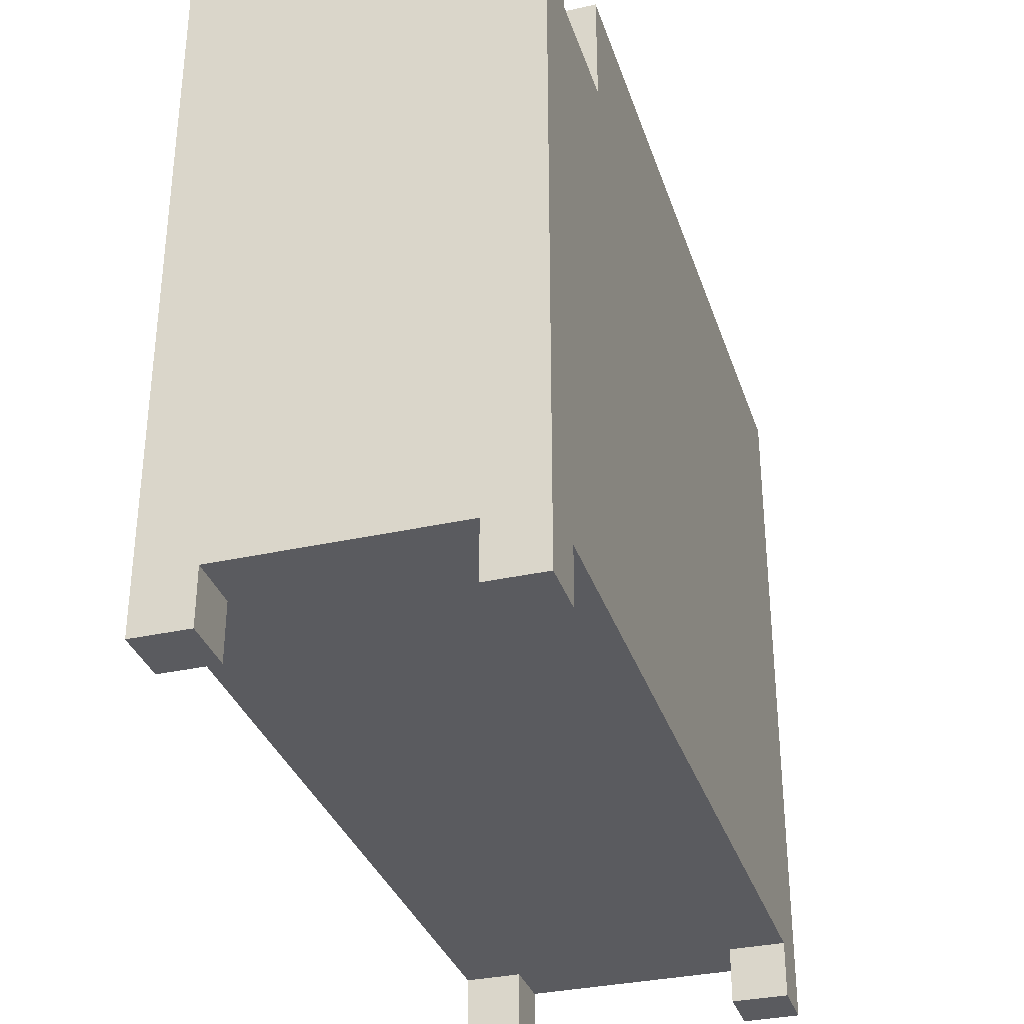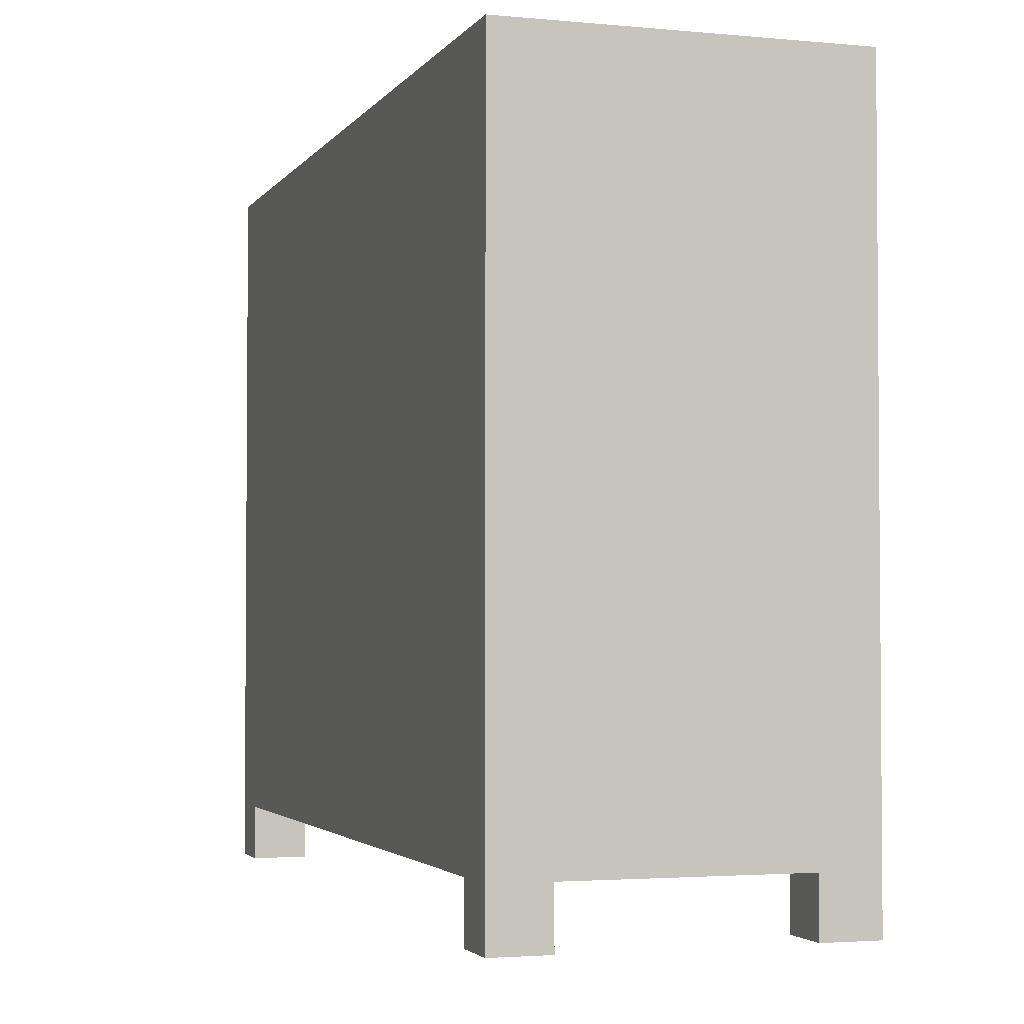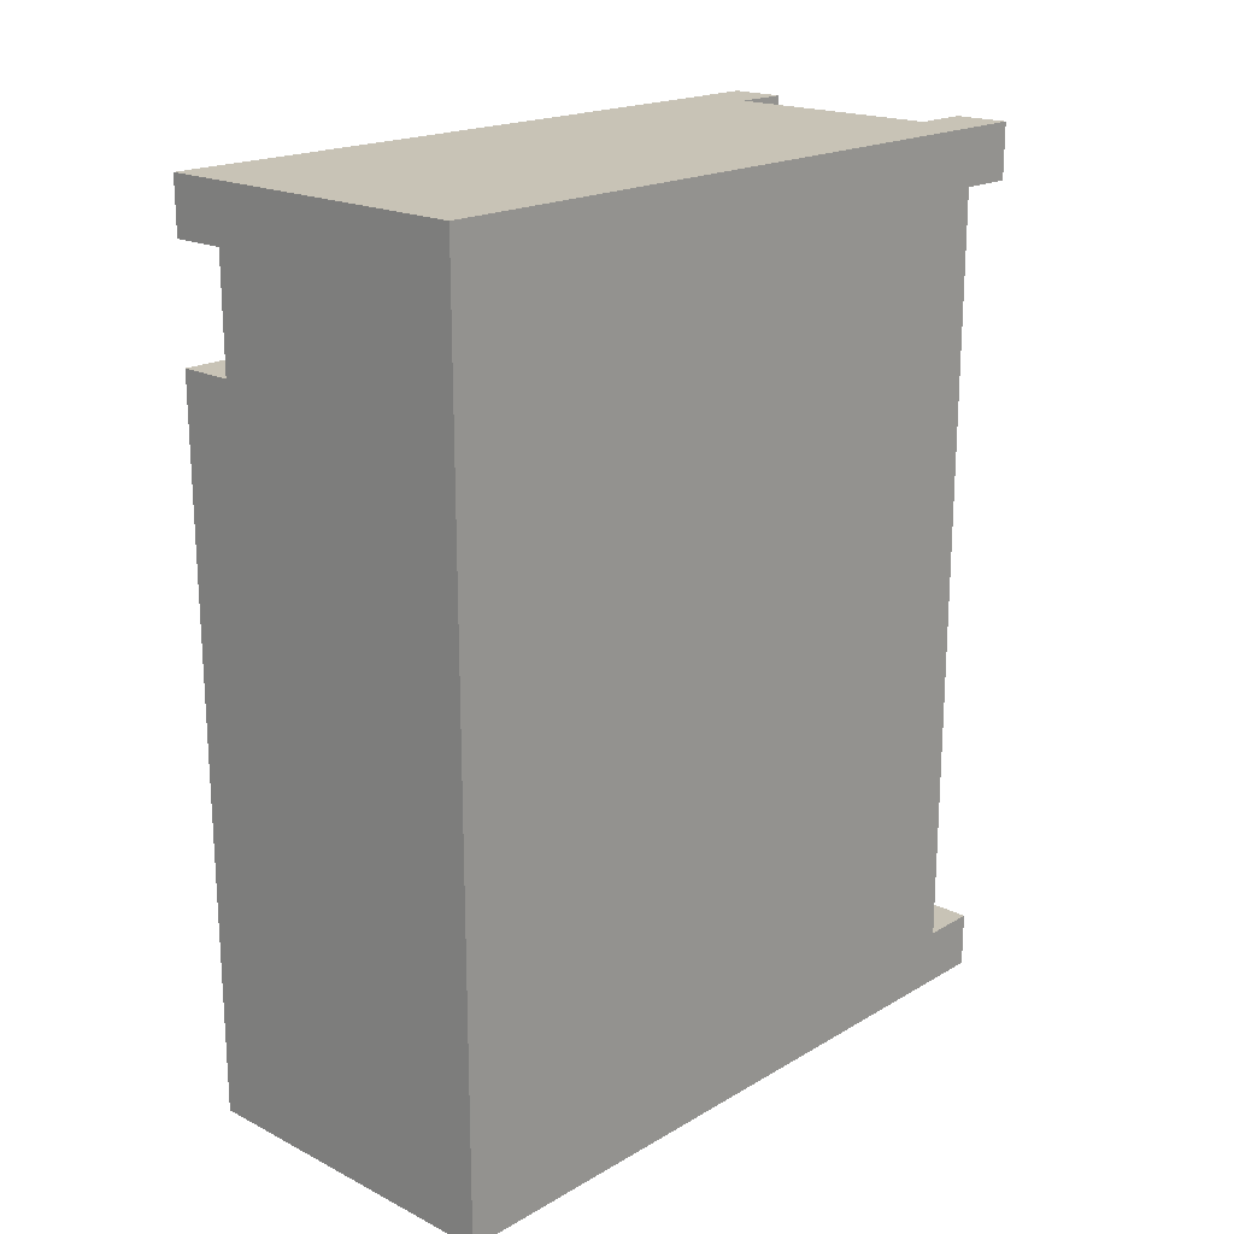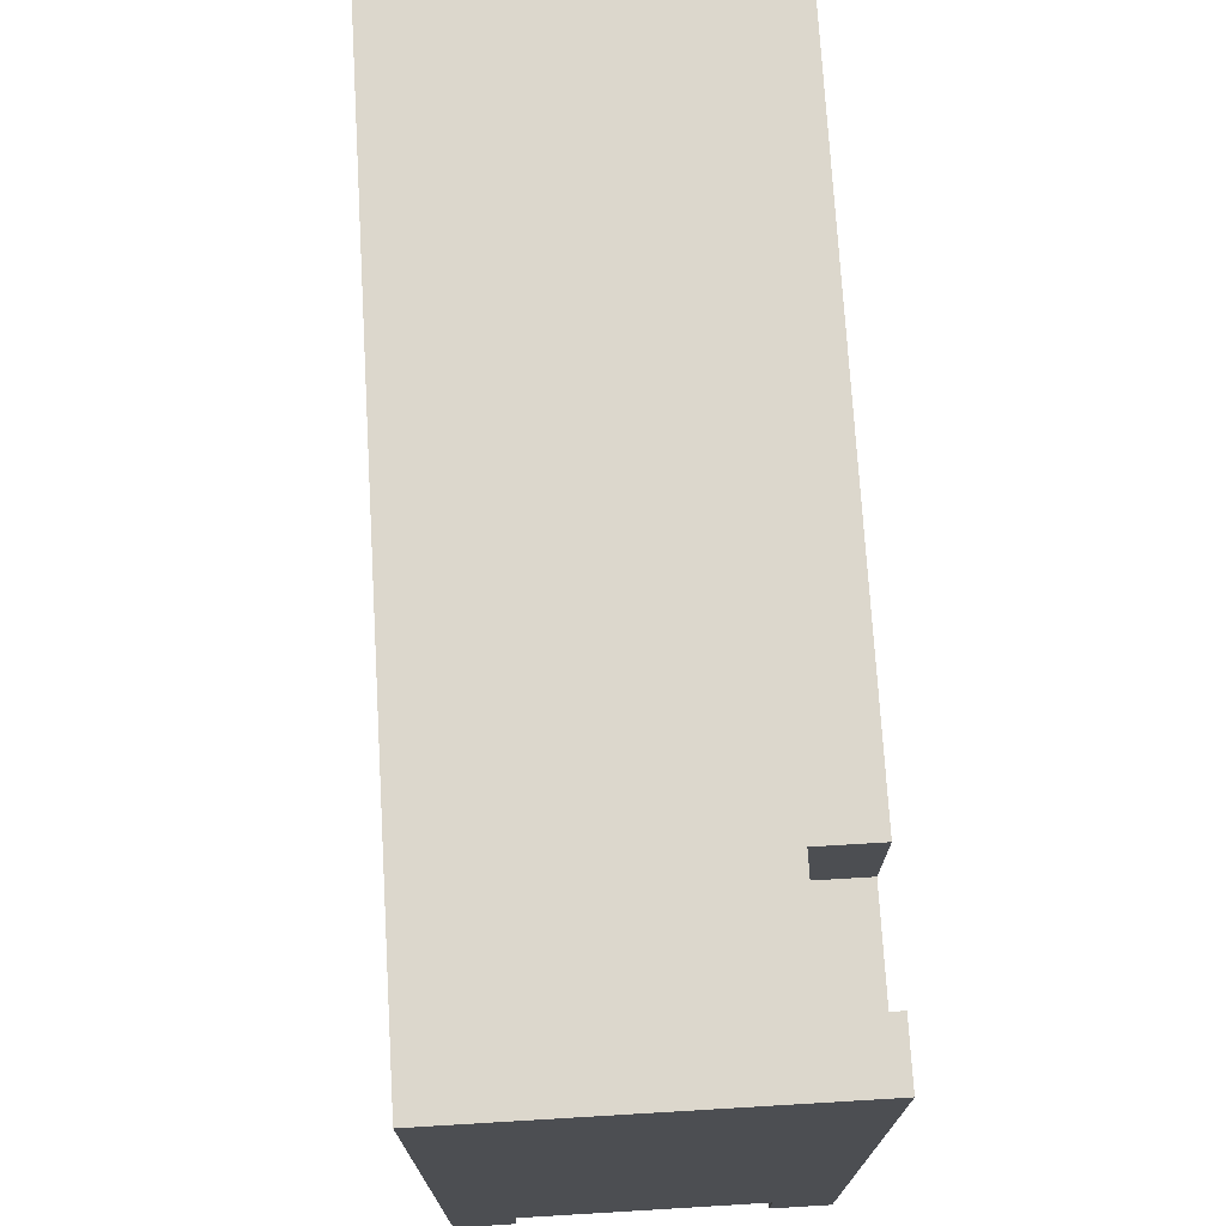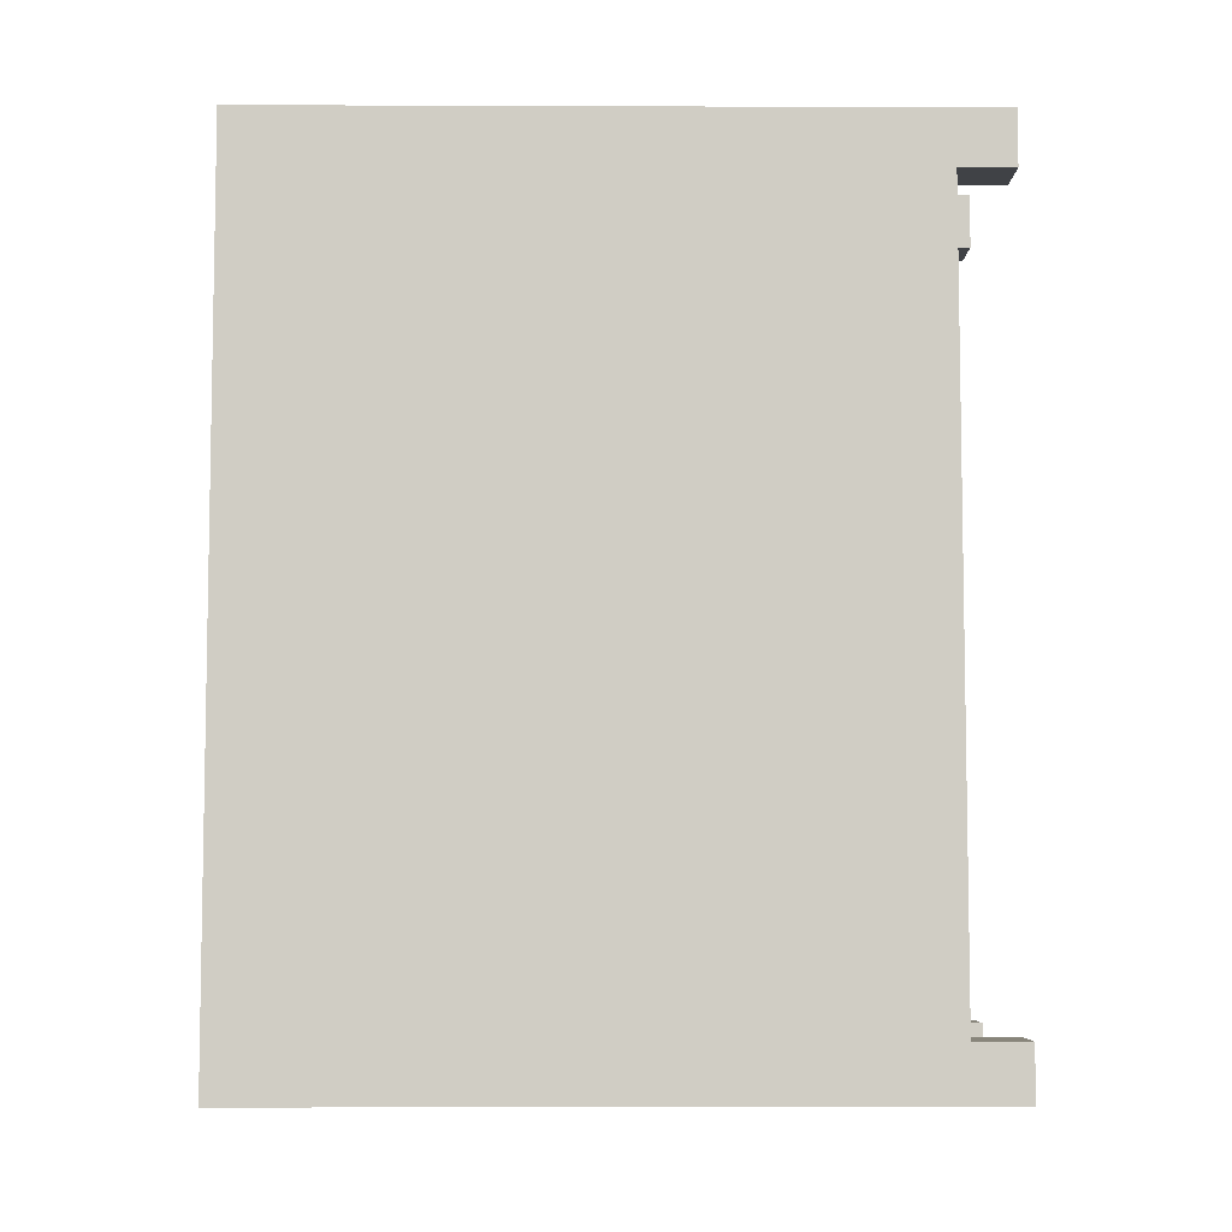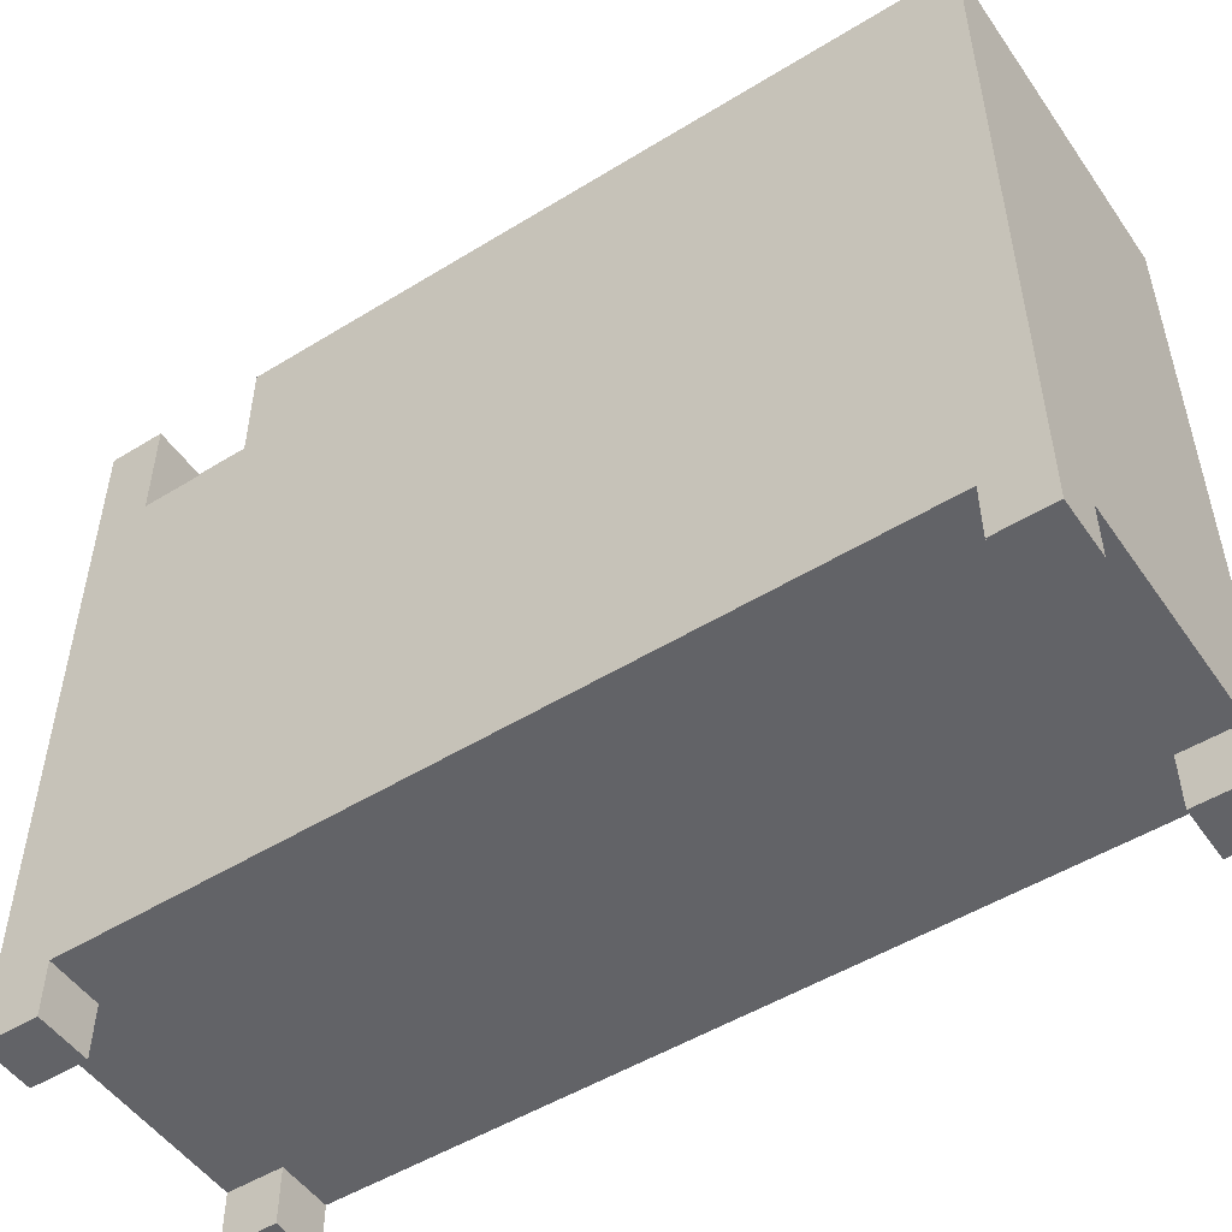
<metadata>
{"format":"obj","ext":"obj","renderer":"f3d","projection":"perspective","resolution":1024,"background":"white","views":[{"elev":-33.3,"azim":17.0,"up":"+Y"},{"elev":-2.8,"azim":-18.1,"up":"+Y"},{"elev":19.4,"azim":-137.0,"up":"+Z"},{"elev":73.0,"azim":-3.4,"up":"+Y"},{"elev":-6.3,"azim":-90.6,"up":"+Z"},{"elev":-51.0,"azim":123.8,"up":"+Y"}]}
</metadata>
<code>
o qubo
v -33.2 0.1 -7.5
v -33.2 0.1 -7.6
v -33.2 0.1 -9
v -33.2 0.1 -9.1
v -33.2 0.2 -7.5
v -33.2 0.2 -7.6
v -33.2 0.2 -9
v -33.2 0.2 -9.1
v -33.2 1.4 -7.5
v -33.2 1.4 -9.1
v -32.7 0.1 -7.5
v -32.7 0.1 -7.6
v -32.7 0.1 -9
v -32.7 0.1 -9.1
v -32.7 0.2 -7.5
v -32.7 0.2 -7.6
v -32.7 0.2 -9
v -32.7 0.2 -9.1
v -33.1 0.1 -7.5
v -33.1 0.1 -7.6
v -33.1 0.1 -9
v -33.1 0.1 -9.1
v -33.1 0.2 -7.5
v -33.1 0.2 -7.6
v -33.1 0.2 -9
v -33.1 0.2 -9.1
v -32.7 1.2 -7.6
v -32.7 1.2 -7.8
v -32.7 1.3 -7.6
v -32.7 1.3 -7.8
v -32.7 1.4 -7.6
v -32.7 1.4 -7.8
v -32.6 0.1 -7.5
v -32.6 0.1 -7.6
v -32.6 0.1 -9
v -32.6 0.1 -9.1
v -32.6 0.2 -7.5
v -32.6 0.2 -7.6
v -32.6 0.2 -9
v -32.6 0.2 -9.1
v -32.6 1.2 -7.6
v -32.6 1.2 -7.8
v -32.6 1.4 -7.5
v -32.6 1.4 -7.6
v -32.6 1.4 -7.8
v -32.6 1.4 -9.1
v -33.2 0.1 -7.5
v -33.2 0.2 -7.5
v -33.2 1.4 -7.5
v -33.1 0.1 -7.5
v -33.1 0.2 -7.5
v -32.7 0.1 -7.5
v -32.7 0.2 -7.5
v -32.6 0.1 -7.5
v -32.6 0.2 -7.5
v -32.6 1.4 -7.5
v -32.7 1.2 -7.8
v -32.7 1.3 -7.8
v -32.7 1.4 -7.8
v -32.6 1.2 -7.8
v -32.6 1.4 -7.8
v -33.2 0.1 -9
v -33.2 0.2 -9
v -33.1 0.1 -9
v -33.1 0.2 -9
v -32.7 0.1 -9
v -32.7 0.2 -9
v -32.6 0.1 -9
v -32.6 0.2 -9
v -33.2 0.1 -7.6
v -33.2 0.2 -7.6
v -33.1 0.1 -7.6
v -33.1 0.2 -7.6
v -32.7 0.1 -7.6
v -32.7 0.2 -7.6
v -32.7 1.2 -7.6
v -32.7 1.3 -7.6
v -32.7 1.4 -7.6
v -32.6 0.1 -7.6
v -32.6 0.2 -7.6
v -32.6 1.2 -7.6
v -32.6 1.4 -7.6
v -33.2 0.1 -9.1
v -33.2 0.2 -9.1
v -33.2 1.4 -9.1
v -33.1 0.1 -9.1
v -33.1 0.2 -9.1
v -33.1 1.3 -9.1
v -32.7 0.1 -9.1
v -32.7 0.2 -9.1
v -32.7 1.3 -9.1
v -32.6 0.1 -9.1
v -32.6 0.2 -9.1
v -32.6 1.4 -9.1
v -33.2 0.1 -7.5
v -33.1 0.1 -7.5
v -32.7 0.1 -7.5
v -32.6 0.1 -7.5
v -33.2 0.1 -7.6
v -33.1 0.1 -7.6
v -32.7 0.1 -7.6
v -32.6 0.1 -7.6
v -33.2 0.1 -9
v -33.1 0.1 -9
v -32.7 0.1 -9
v -32.6 0.1 -9
v -33.2 0.1 -9.1
v -33.1 0.1 -9.1
v -32.7 0.1 -9.1
v -32.6 0.1 -9.1
v -33.1 0.2 -7.5
v -32.7 0.2 -7.5
v -33.2 0.2 -7.6
v -33.1 0.2 -7.6
v -32.7 0.2 -7.6
v -32.6 0.2 -7.6
v -33.2 0.2 -9
v -33.1 0.2 -9
v -32.7 0.2 -9
v -32.6 0.2 -9
v -33.1 0.2 -9.1
v -32.7 0.2 -9.1
v -32.7 1.2 -7.6
v -32.6 1.2 -7.6
v -32.7 1.2 -7.8
v -32.6 1.2 -7.8
v -33.2 1.4 -7.5
v -32.6 1.4 -7.5
v -32.7 1.4 -7.6
v -32.6 1.4 -7.6
v -32.7 1.4 -7.8
v -32.6 1.4 -7.8
v -33.2 1.4 -9.1
v -32.6 1.4 -9.1
f 5 2 1
f 6 2 5
f 7 4 3
f 8 4 7
f 9 6 5
f 9 7 6
f 9 8 7
f 10 8 9
f 15 12 11
f 16 12 15
f 17 14 13
f 18 14 17
f 19 20 23
f 23 20 24
f 21 22 25
f 25 22 26
f 27 28 29
f 29 28 30
f 29 30 31
f 31 30 32
f 33 34 37
f 37 34 38
f 35 36 39
f 39 36 40
f 37 38 41
f 38 39 41
f 39 40 41
f 41 40 42
f 37 41 43
f 43 41 44
f 42 40 45
f 45 40 46
f 50 48 47
f 51 49 48
f 51 48 50
f 53 49 51
f 54 53 52
f 55 49 53
f 55 53 54
f 56 49 55
f 60 58 57
f 60 59 58
f 61 59 60
f 64 63 62
f 65 63 64
f 68 67 66
f 69 67 68
f 70 71 72
f 72 71 73
f 74 75 79
f 79 75 80
f 77 78 81
f 76 77 81
f 81 78 82
f 83 84 86
f 84 85 87
f 86 84 87
f 87 85 88
f 87 88 90
f 88 85 91
f 90 88 91
f 89 90 92
f 90 91 93
f 92 90 93
f 91 85 94
f 93 91 94
f 99 96 95
f 100 96 99
f 101 98 97
f 102 98 101
f 107 104 103
f 108 104 107
f 109 106 105
f 110 106 109
f 114 112 111
f 115 112 114
f 117 114 113
f 118 115 114
f 118 114 117
f 119 116 115
f 119 115 118
f 120 116 119
f 121 119 118
f 122 119 121
f 123 124 125
f 125 124 126
f 127 128 129
f 129 128 130
f 127 129 131
f 127 131 133
f 131 132 133
f 133 132 134

</code>
